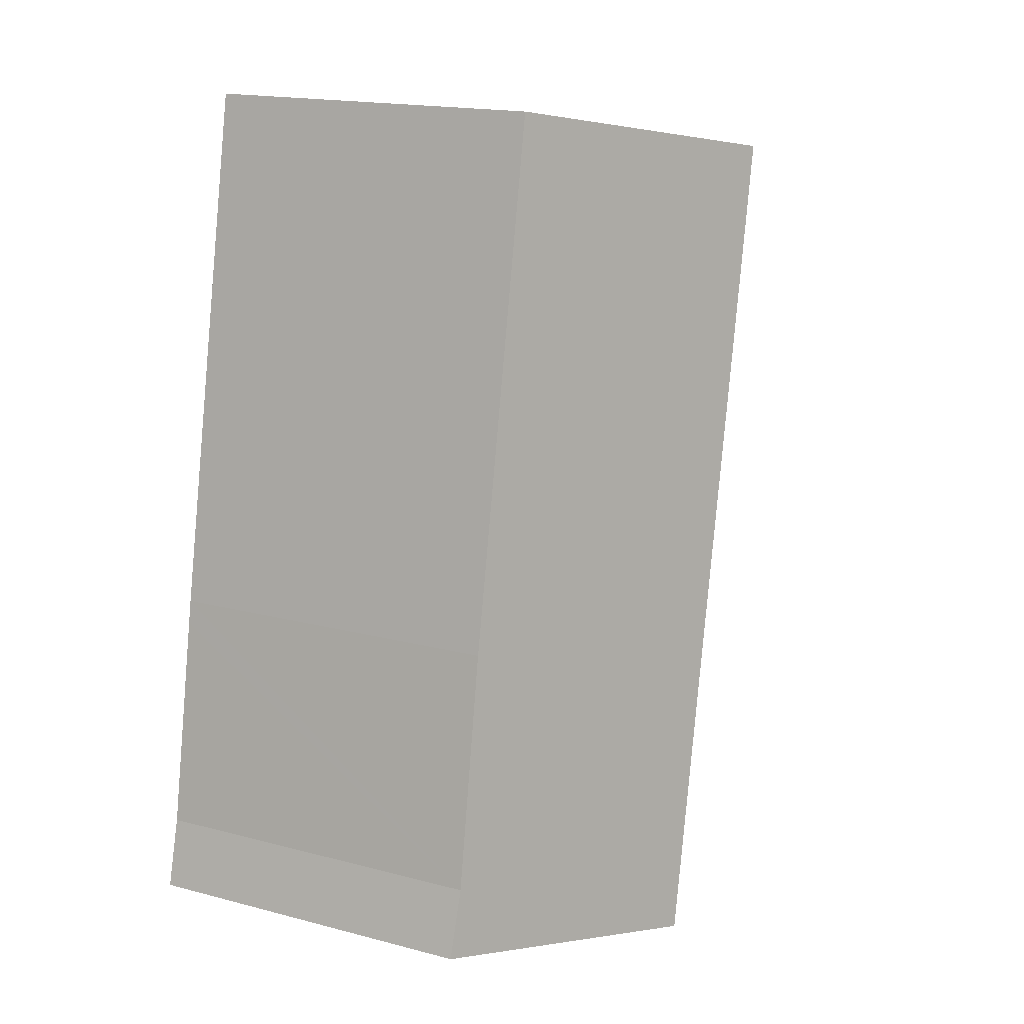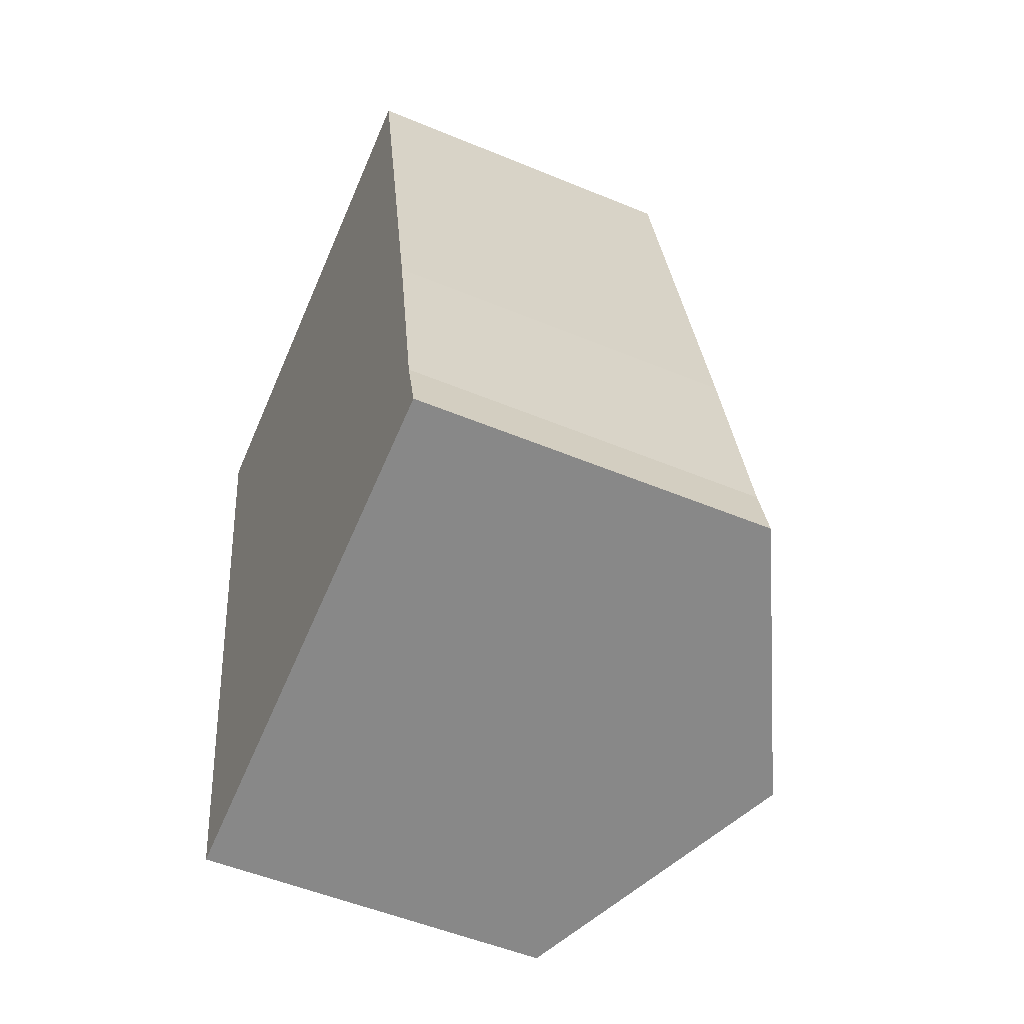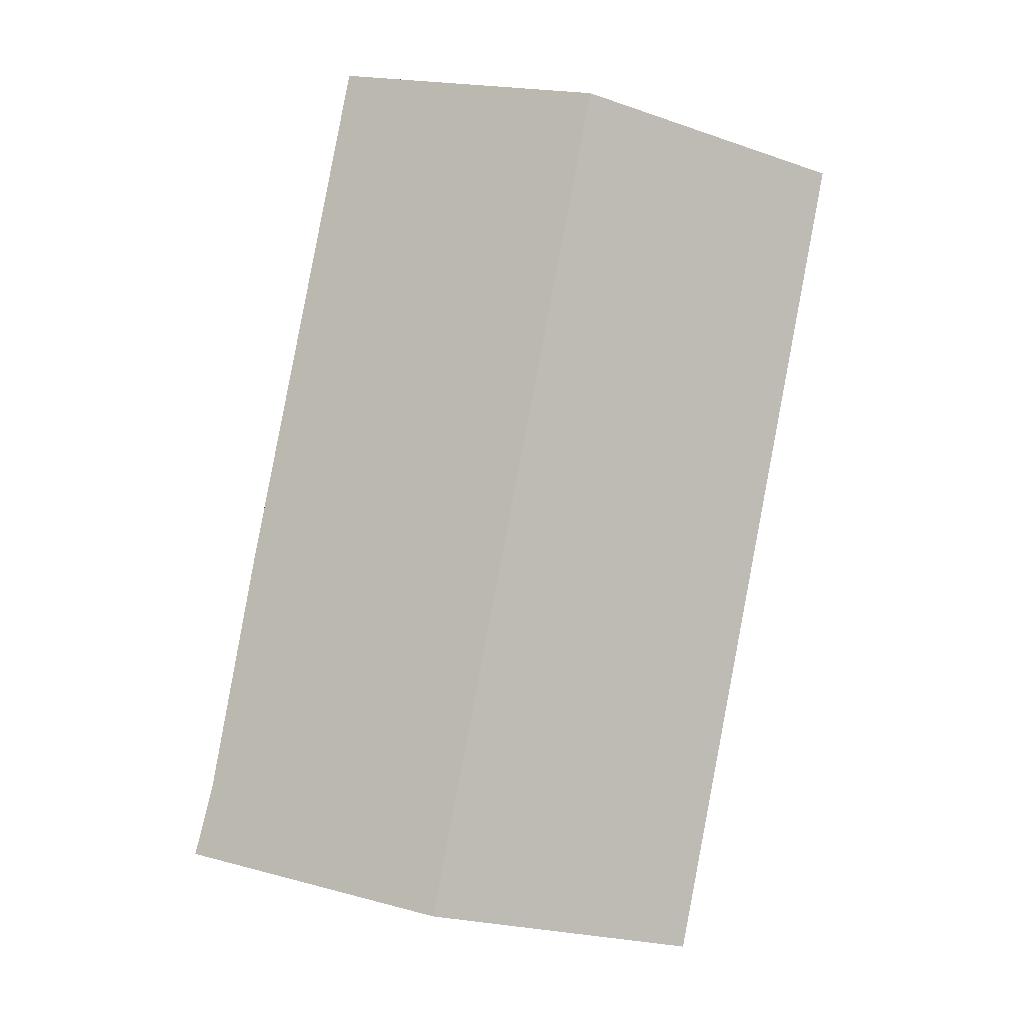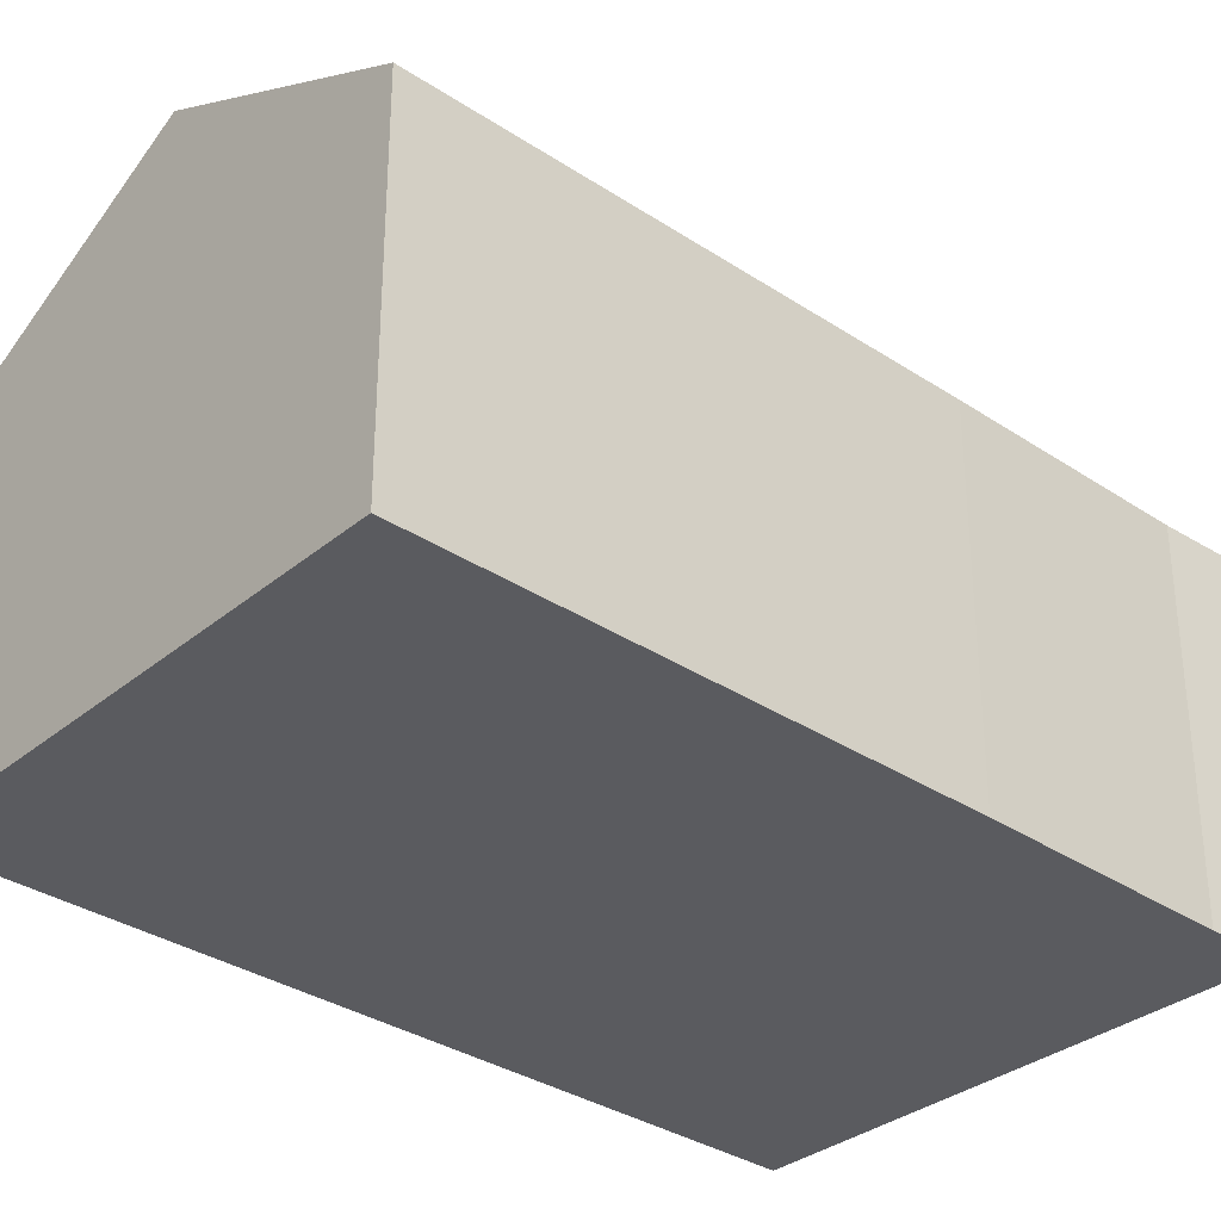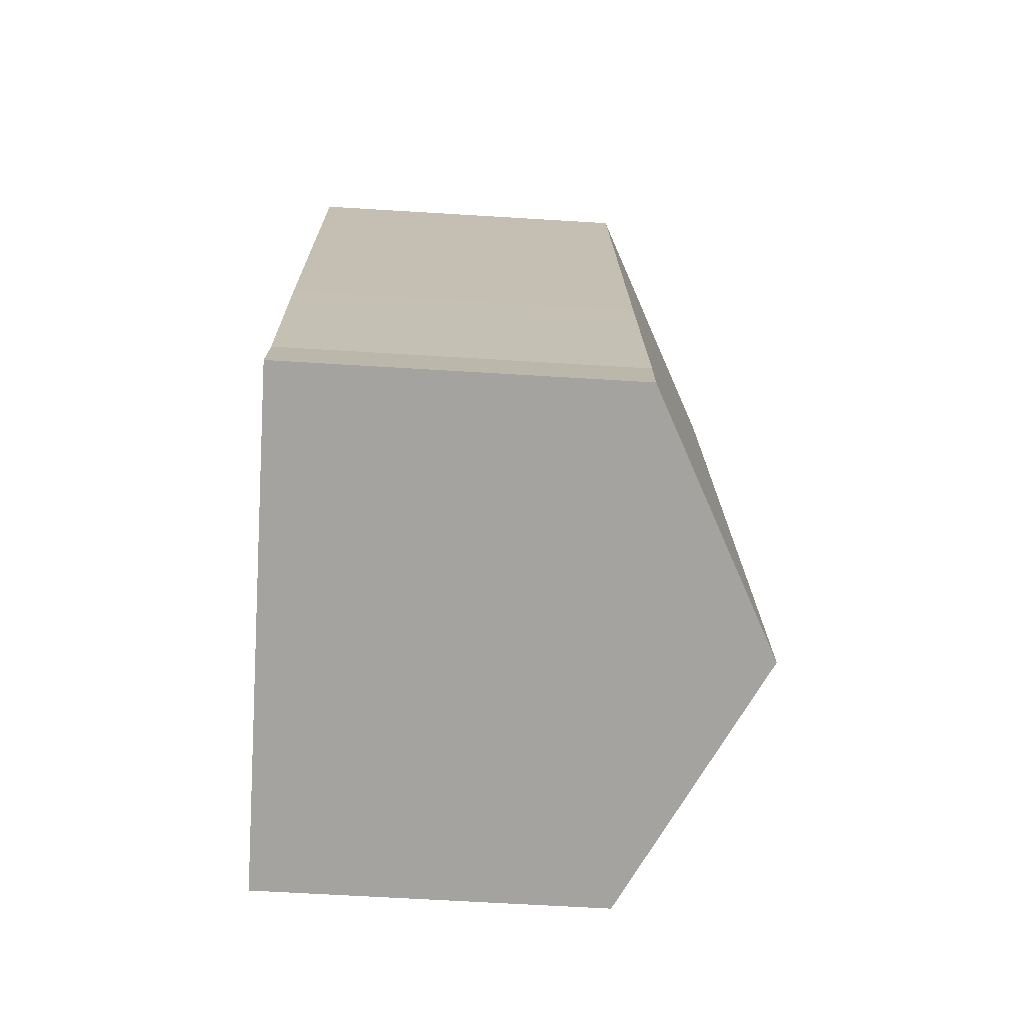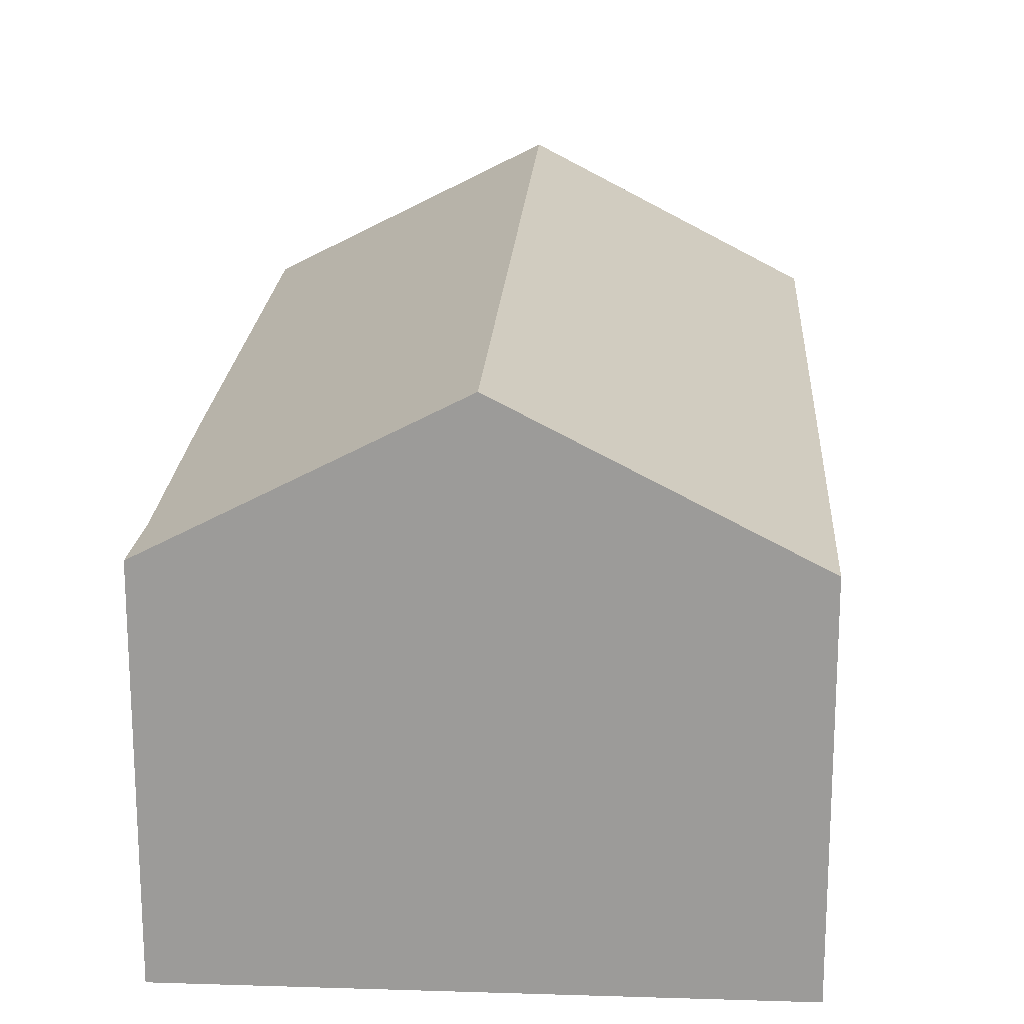
<metadata>
{"format":"obj","ext":"obj","renderer":"f3d","projection":"perspective","resolution":1024,"background":"white","views":[{"elev":16.9,"azim":118.1,"up":"+Z"},{"elev":-52.7,"azim":66.0,"up":"+Z"},{"elev":-3.4,"azim":-179.9,"up":"+Z"},{"elev":-33.0,"azim":36.9,"up":"+Y"},{"elev":-62.0,"azim":86.4,"up":"+Z"},{"elev":19.7,"azim":172.7,"up":"+Y"}]}
</metadata>
<code>
v  0 5.016 3.071e-16
v  5.888 6.924 -11.07
v  2.199 4.994 -11.76
v  3.632 6.924 0.762
v  7.282 5.006 1.528
v  8.702 5.012 -5.979
v  8.761 5.014 -6.313
v  9.03 5.025 -7.84
v  9.301 5.037 -9.38
v  9.552 5.006 -10.38
v  7.282 -9.356e-17 1.528
v  8.702 3.661e-16 -5.979
v  8.761 3.866e-16 -6.313
v  9.301 5.744e-16 -9.38
v  9.03 4.801e-16 -7.84
v  9.552 6.354e-16 -10.38
v  5.888 6.777e-16 -11.07
v  2.199 7.203e-16 -11.76
v  0 0 0
v  3.632 -4.666e-17 0.762
g defaultobject
f 1 2 3
f 2 1 4
f 5 2 4
f 2 5 6
f 2 6 7
f 2 7 8
f 2 8 9
f 2 9 10
f 11 6 5
f 6 11 12
f 6 12 7
f 7 12 8
f 8 12 9
f 9 12 13
f 9 13 14
f 14 13 15
f 14 10 9
f 10 14 16
f 16 2 10
f 2 16 3
f 3 16 17
f 3 17 18
f 3 19 1
f 19 3 18
f 4 11 5
f 11 4 1
f 11 1 20
f 20 1 19
f 14 17 16
f 17 14 15
f 17 15 13
f 17 13 18
f 18 13 12
f 18 12 11
f 18 11 20
f 18 20 19

</code>
